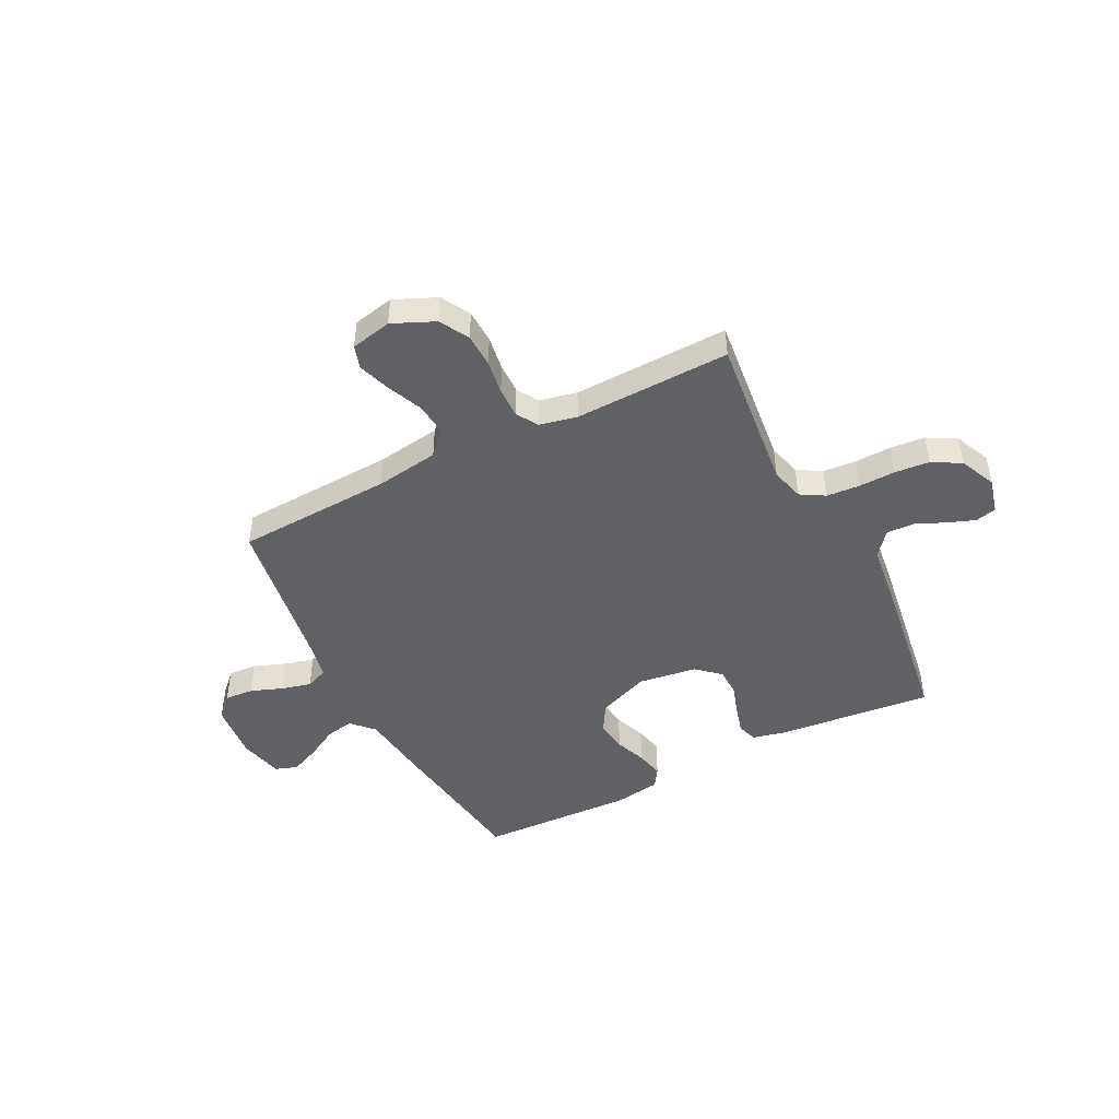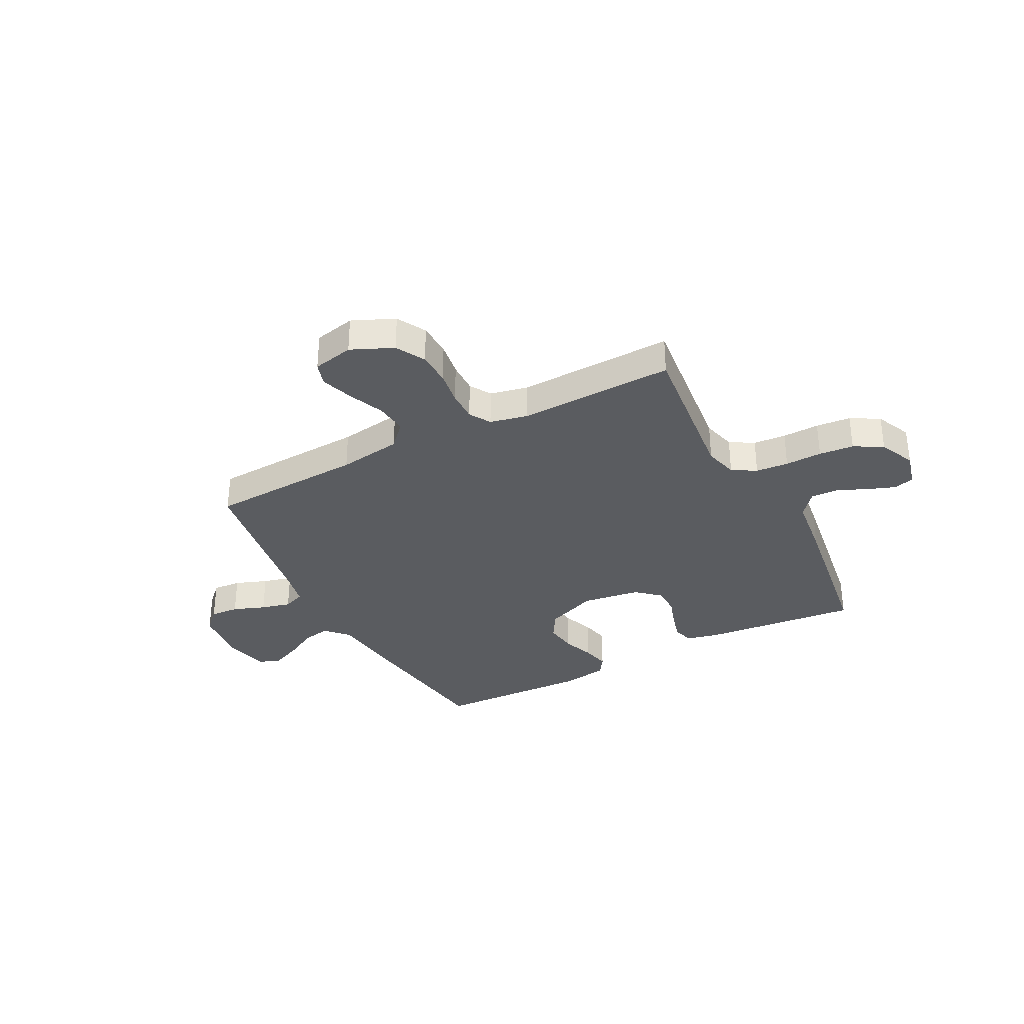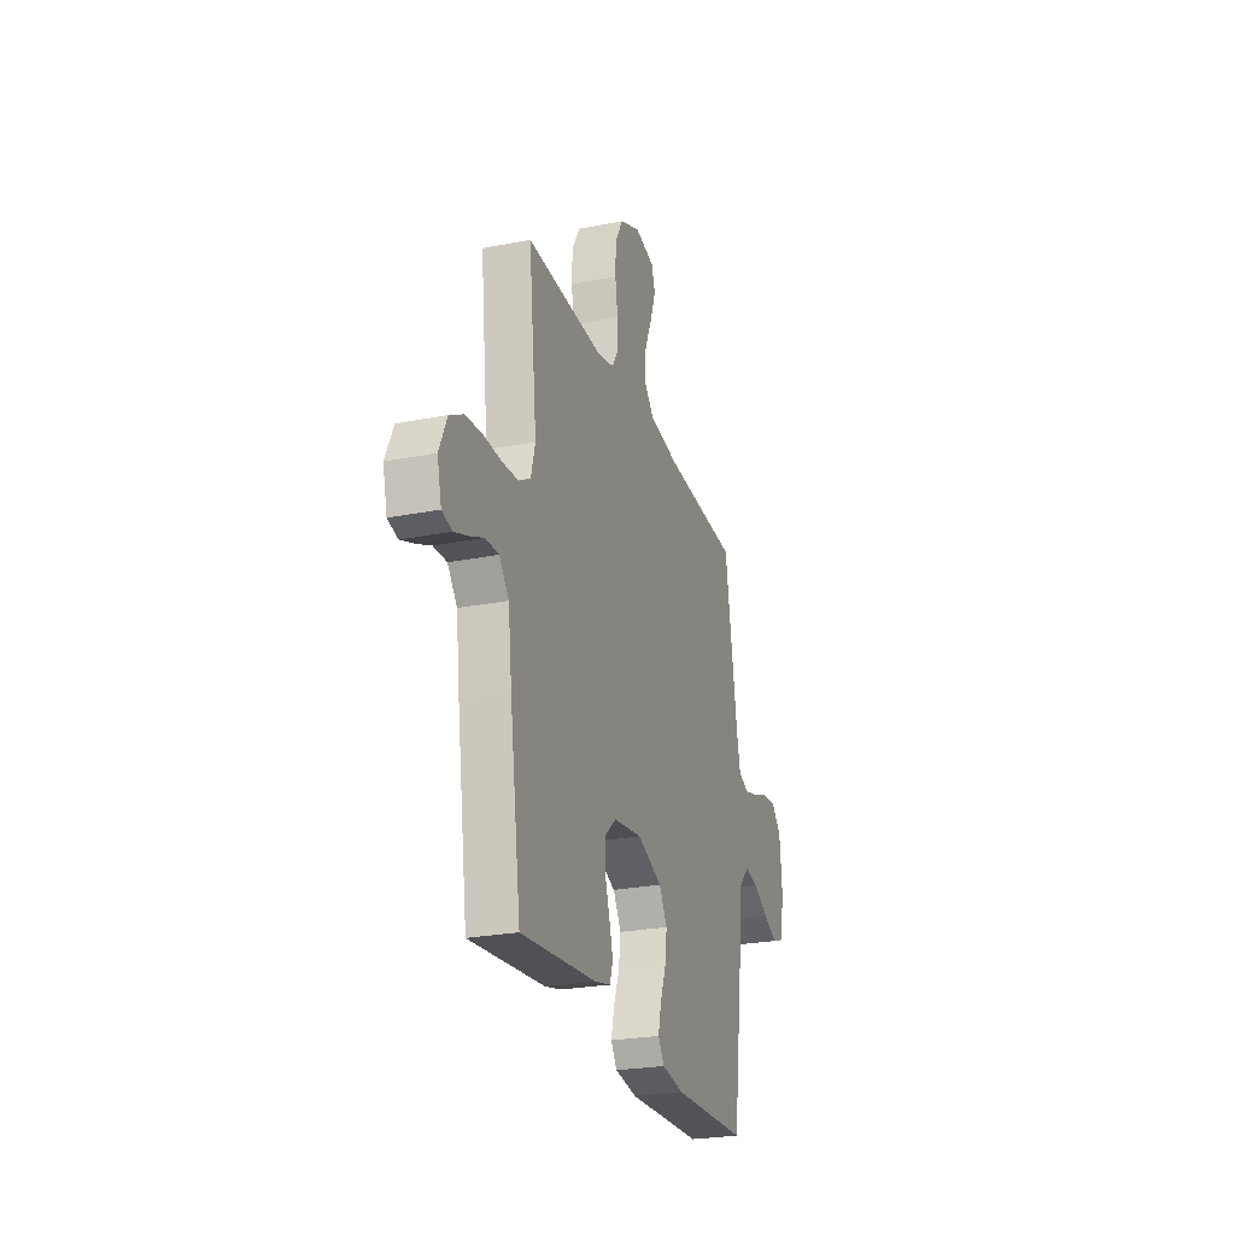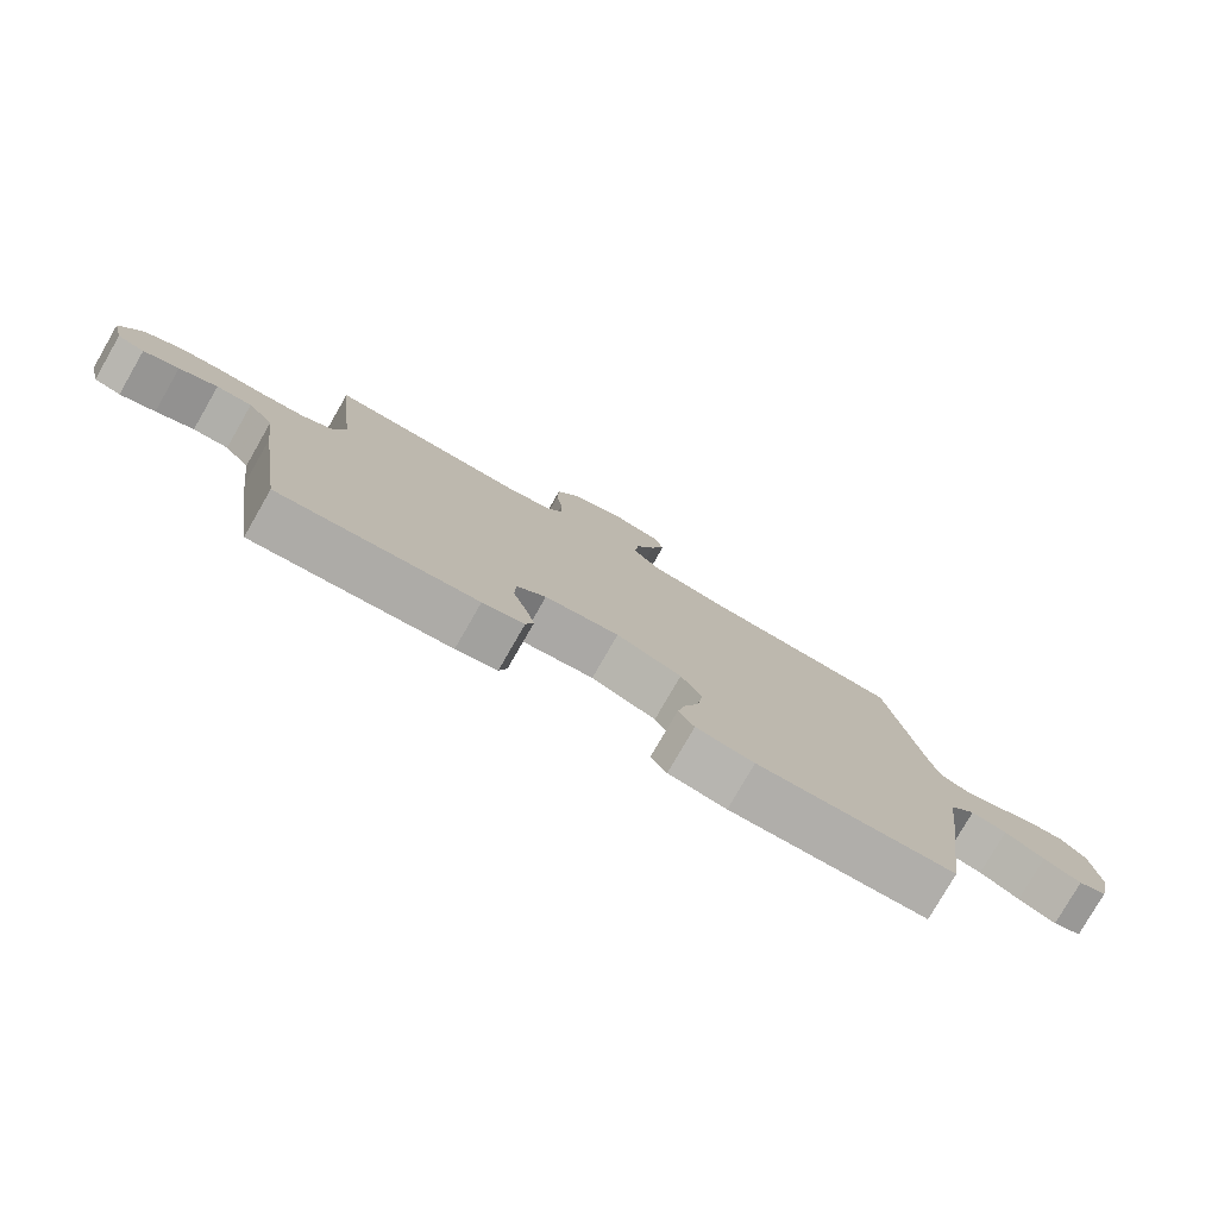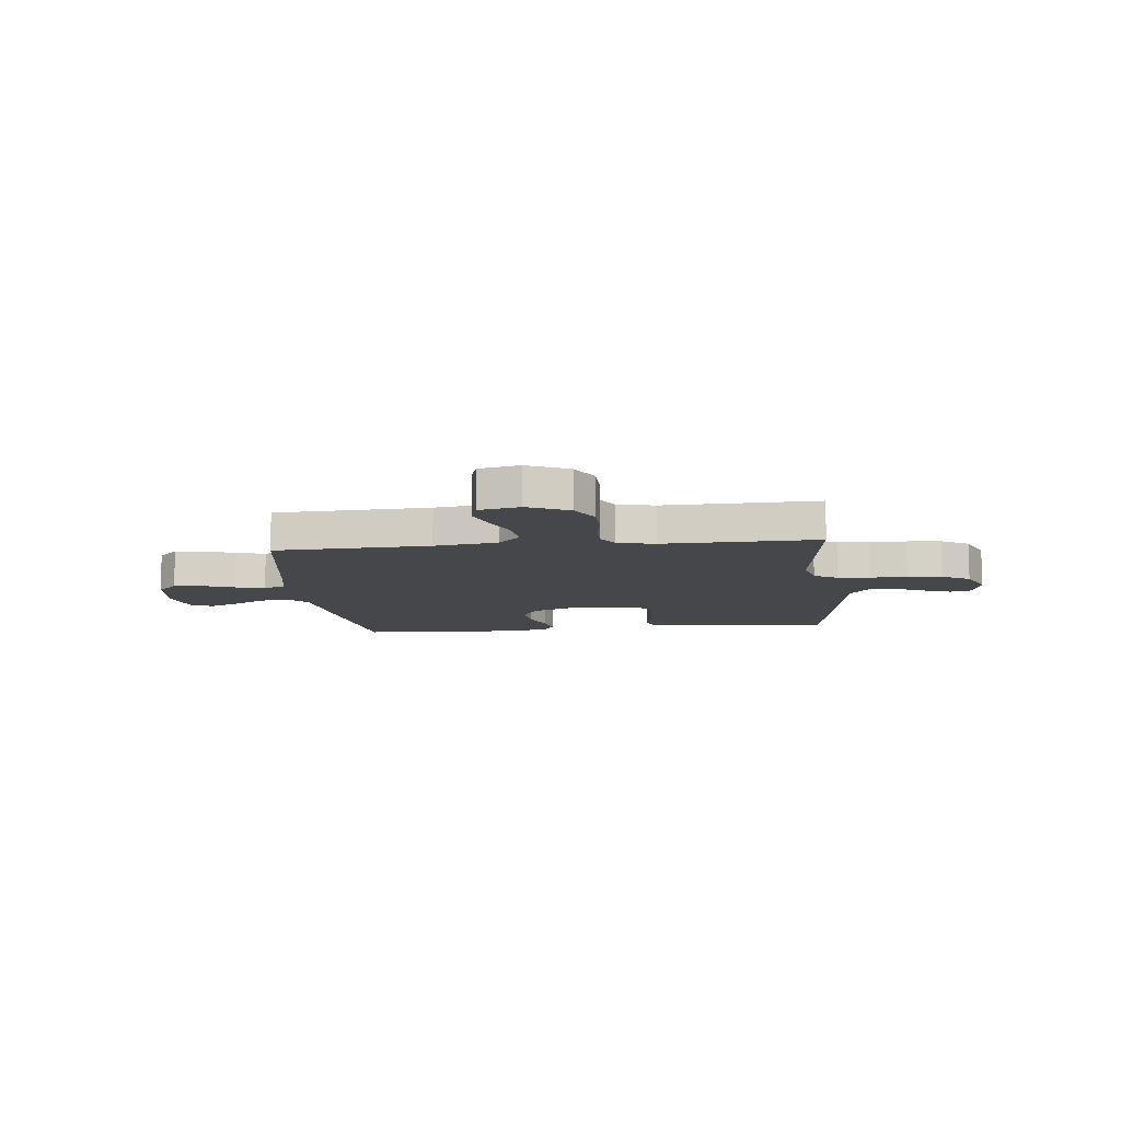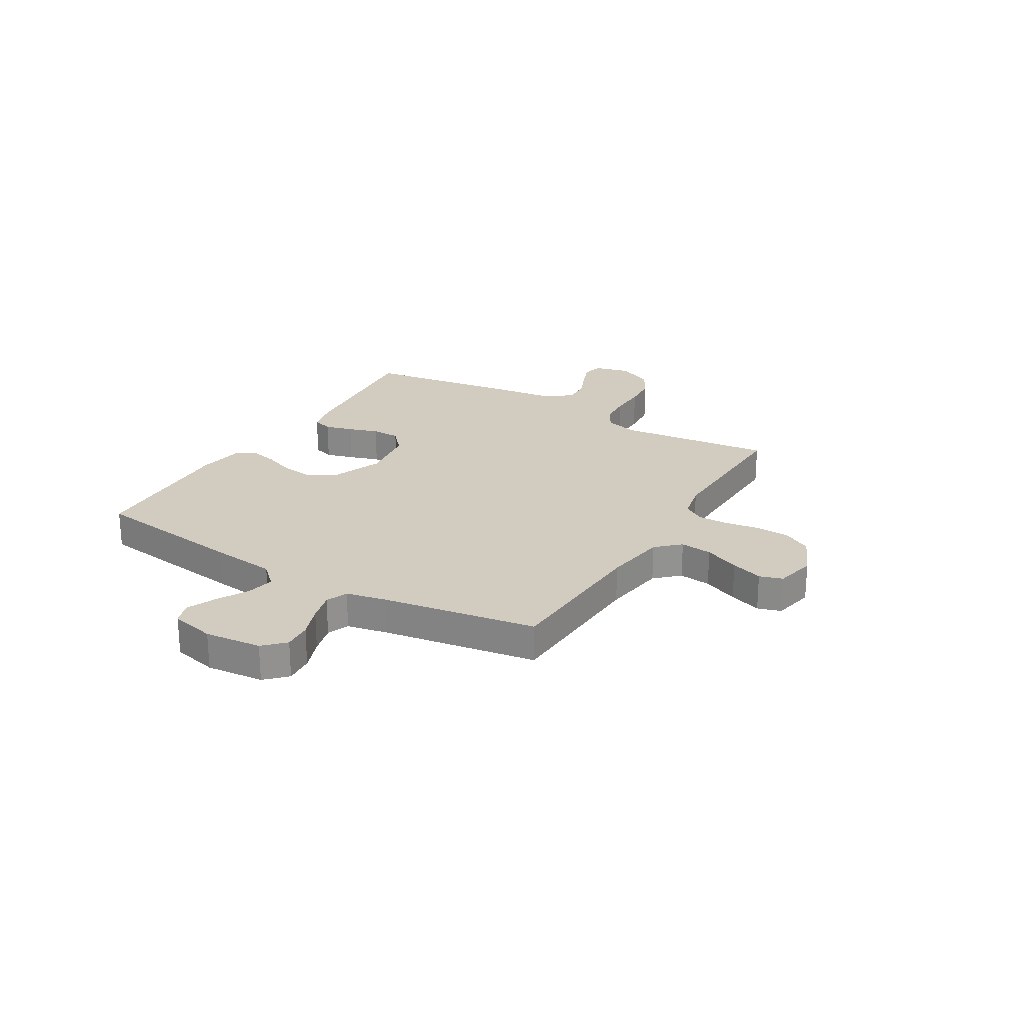
<metadata>
{"format":"obj","ext":"obj","renderer":"f3d","projection":"perspective","resolution":1024,"background":"white","views":[{"elev":-46.4,"azim":27.0,"up":"+Y"},{"elev":-33.7,"azim":27.6,"up":"+Y"},{"elev":-25.4,"azim":107.6,"up":"+Z"},{"elev":-78.8,"azim":150.1,"up":"+Z"},{"elev":-10.5,"azim":5.9,"up":"+Y"},{"elev":24.0,"azim":-59.3,"up":"+Y"}]}
</metadata>
<code>
v -0.5 0.07 -0.5
v -0.541 0.07 -0.2
v -0.556 0.07 -0.074
v -0.596 0.07 -0.032
v -0.65 0.07 -0.043
v -0.71 0.07 -0.076
v -0.767 0.07 -0.101
v -0.81 0.07 -0.086
v -0.83 0.07 0
v -0.819 0.07 0.11
v -0.78 0.07 0.149
v -0.725 0.07 0.145
v -0.663 0.07 0.122
v -0.606 0.07 0.107
v -0.564 0.07 0.124
v -0.548 0.07 0.2
v -0.5 0.07 0.5
v -0.2 0.07 0.514
v -0.078 0.07 0.532
v -0.036 0.07 0.577
v -0.043 0.07 0.639
v -0.072 0.07 0.707
v -0.093 0.07 0.769
v -0.079 0.07 0.814
v 0 0.07 0.831
v 0.081 0.07 0.795
v 0.112 0.07 0.739
v 0.114 0.07 0.674
v 0.104 0.07 0.608
v 0.103 0.07 0.549
v 0.128 0.07 0.508
v 0.2 0.07 0.492
v 0.5 0.07 0.5
v 0.467 0.07 0.2
v 0.484 0.07 0.136
v 0.53 0.07 0.109
v 0.593 0.07 0.104
v 0.664 0.07 0.106
v 0.731 0.07 0.1
v 0.786 0.07 0.069
v 0.817 0.07 0
v 0.8 0.07 -0.068
v 0.76 0.07 -0.078
v 0.707 0.07 -0.058
v 0.65 0.07 -0.033
v 0.597 0.07 -0.031
v 0.559 0.07 -0.078
v 0.544 0.07 -0.2
v 0.5 0.07 -0.5
v 0.2 0.07 -0.47
v 0.137 0.07 -0.455
v 0.125 0.07 -0.416
v 0.14 0.07 -0.362
v 0.159 0.07 -0.304
v 0.158 0.07 -0.249
v 0.113 0.07 -0.209
v 0 0.07 -0.193
v -0.099 0.07 -0.232
v -0.131 0.07 -0.286
v -0.123 0.07 -0.347
v -0.1 0.07 -0.408
v -0.088 0.07 -0.461
v -0.112 0.07 -0.498
v -0.2 0.07 -0.512
v -0.5 0 -0.5
v -0.541 0 -0.2
v -0.556 0 -0.074
v -0.596 0 -0.032
v -0.65 0 -0.043
v -0.71 0 -0.076
v -0.767 0 -0.101
v -0.81 0 -0.086
v -0.83 0 0
v -0.819 0 0.11
v -0.78 0 0.149
v -0.725 0 0.145
v -0.663 0 0.122
v -0.606 0 0.107
v -0.564 0 0.124
v -0.548 0 0.2
v -0.5 0 0.5
v -0.2 0 0.514
v -0.078 0 0.532
v -0.036 0 0.577
v -0.043 0 0.639
v -0.072 0 0.707
v -0.093 0 0.769
v -0.079 0 0.814
v 0 0 0.831
v 0.081 0 0.795
v 0.112 0 0.739
v 0.114 0 0.674
v 0.104 0 0.608
v 0.103 0 0.549
v 0.128 0 0.508
v 0.2 0 0.492
v 0.5 0 0.5
v 0.467 0 0.2
v 0.484 0 0.136
v 0.53 0 0.109
v 0.593 0 0.104
v 0.664 0 0.106
v 0.731 0 0.1
v 0.786 0 0.069
v 0.817 0 0
v 0.8 0 -0.068
v 0.76 0 -0.078
v 0.707 0 -0.058
v 0.65 0 -0.033
v 0.597 0 -0.031
v 0.559 0 -0.078
v 0.544 0 -0.2
v 0.5 0 -0.5
v 0.2 0 -0.47
v 0.137 0 -0.455
v 0.125 0 -0.416
v 0.14 0 -0.362
v 0.159 0 -0.304
v 0.158 0 -0.249
v 0.113 0 -0.209
v 0 0 -0.193
v -0.099 0 -0.232
v -0.131 0 -0.286
v -0.123 0 -0.347
v -0.1 0 -0.408
v -0.088 0 -0.461
v -0.112 0 -0.498
v -0.2 0 -0.512
f 1 2 3
f 64 1 3
f 63 64 3
f 62 63 3
f 61 62 3
f 60 61 3
f 59 60 3 4
f 58 59 4
f 57 58 4
f 56 57 4
f 52 53 54
f 51 52 54
f 50 51 54
f 49 50 54
f 48 49 54
f 47 48 54
f 46 47 54 55
f 43 44 45
f 42 43 45
f 41 42 45
f 40 41 45
f 39 40 45
f 38 39 45
f 37 38 45
f 36 37 45 46
f 46 55 56
f 36 46 56
f 35 36 56
f 32 33 34
f 35 56 4
f 34 35 4
f 32 34 4
f 31 32 4
f 27 28 29
f 26 27 29
f 25 26 29
f 24 25 29
f 23 24 29
f 22 23 29
f 21 22 29
f 20 21 29 30
f 16 17 18
f 15 16 18 19
f 11 12 13
f 10 11 13
f 9 10 13
f 8 9 13
f 7 8 13
f 6 7 13
f 5 6 13
f 5 13 14
f 4 5 14 15
f 30 31 4
f 20 30 4
f 19 20 4
f 4 15 19
f 67 66 65
f 67 65 128
f 67 128 127
f 67 127 126
f 67 126 125
f 67 125 124
f 68 67 124 123
f 68 123 122
f 68 122 121
f 68 121 120
f 118 117 116
f 118 116 115
f 118 115 114
f 118 114 113
f 118 113 112
f 118 112 111
f 119 118 111 110
f 109 108 107
f 109 107 106
f 109 106 105
f 109 105 104
f 109 104 103
f 109 103 102
f 109 102 101
f 110 109 101 100
f 120 119 110
f 120 110 100
f 120 100 99
f 98 97 96
f 68 120 99
f 68 99 98
f 68 98 96
f 68 96 95
f 93 92 91
f 93 91 90
f 93 90 89
f 93 89 88
f 93 88 87
f 93 87 86
f 93 86 85
f 94 93 85 84
f 82 81 80
f 83 82 80 79
f 77 76 75
f 77 75 74
f 77 74 73
f 77 73 72
f 77 72 71
f 77 71 70
f 77 70 69
f 78 77 69
f 79 78 69 68
f 68 95 94
f 68 94 84
f 68 84 83
f 83 79 68
f 1 65 66 2
f 2 66 67 3
f 3 67 68 4
f 4 68 69 5
f 5 69 70 6
f 6 70 71 7
f 7 71 72 8
f 8 72 73 9
f 9 73 74 10
f 10 74 75 11
f 11 75 76 12
f 12 76 77 13
f 13 77 78 14
f 14 78 79 15
f 15 79 80 16
f 16 80 81 17
f 17 81 82 18
f 18 82 83 19
f 19 83 84 20
f 20 84 85 21
f 21 85 86 22
f 22 86 87 23
f 23 87 88 24
f 24 88 89 25
f 25 89 90 26
f 26 90 91 27
f 27 91 92 28
f 28 92 93 29
f 29 93 94 30
f 30 94 95 31
f 31 95 96 32
f 32 96 97 33
f 33 97 98 34
f 34 98 99 35
f 35 99 100 36
f 36 100 101 37
f 37 101 102 38
f 38 102 103 39
f 39 103 104 40
f 40 104 105 41
f 41 105 106 42
f 42 106 107 43
f 43 107 108 44
f 44 108 109 45
f 45 109 110 46
f 46 110 111 47
f 47 111 112 48
f 48 112 113 49
f 49 113 114 50
f 50 114 115 51
f 51 115 116 52
f 52 116 117 53
f 53 117 118 54
f 54 118 119 55
f 55 119 120 56
f 56 120 121 57
f 57 121 122 58
f 58 122 123 59
f 59 123 124 60
f 60 124 125 61
f 61 125 126 62
f 62 126 127 63
f 63 127 128 64
f 64 128 65 1

</code>
